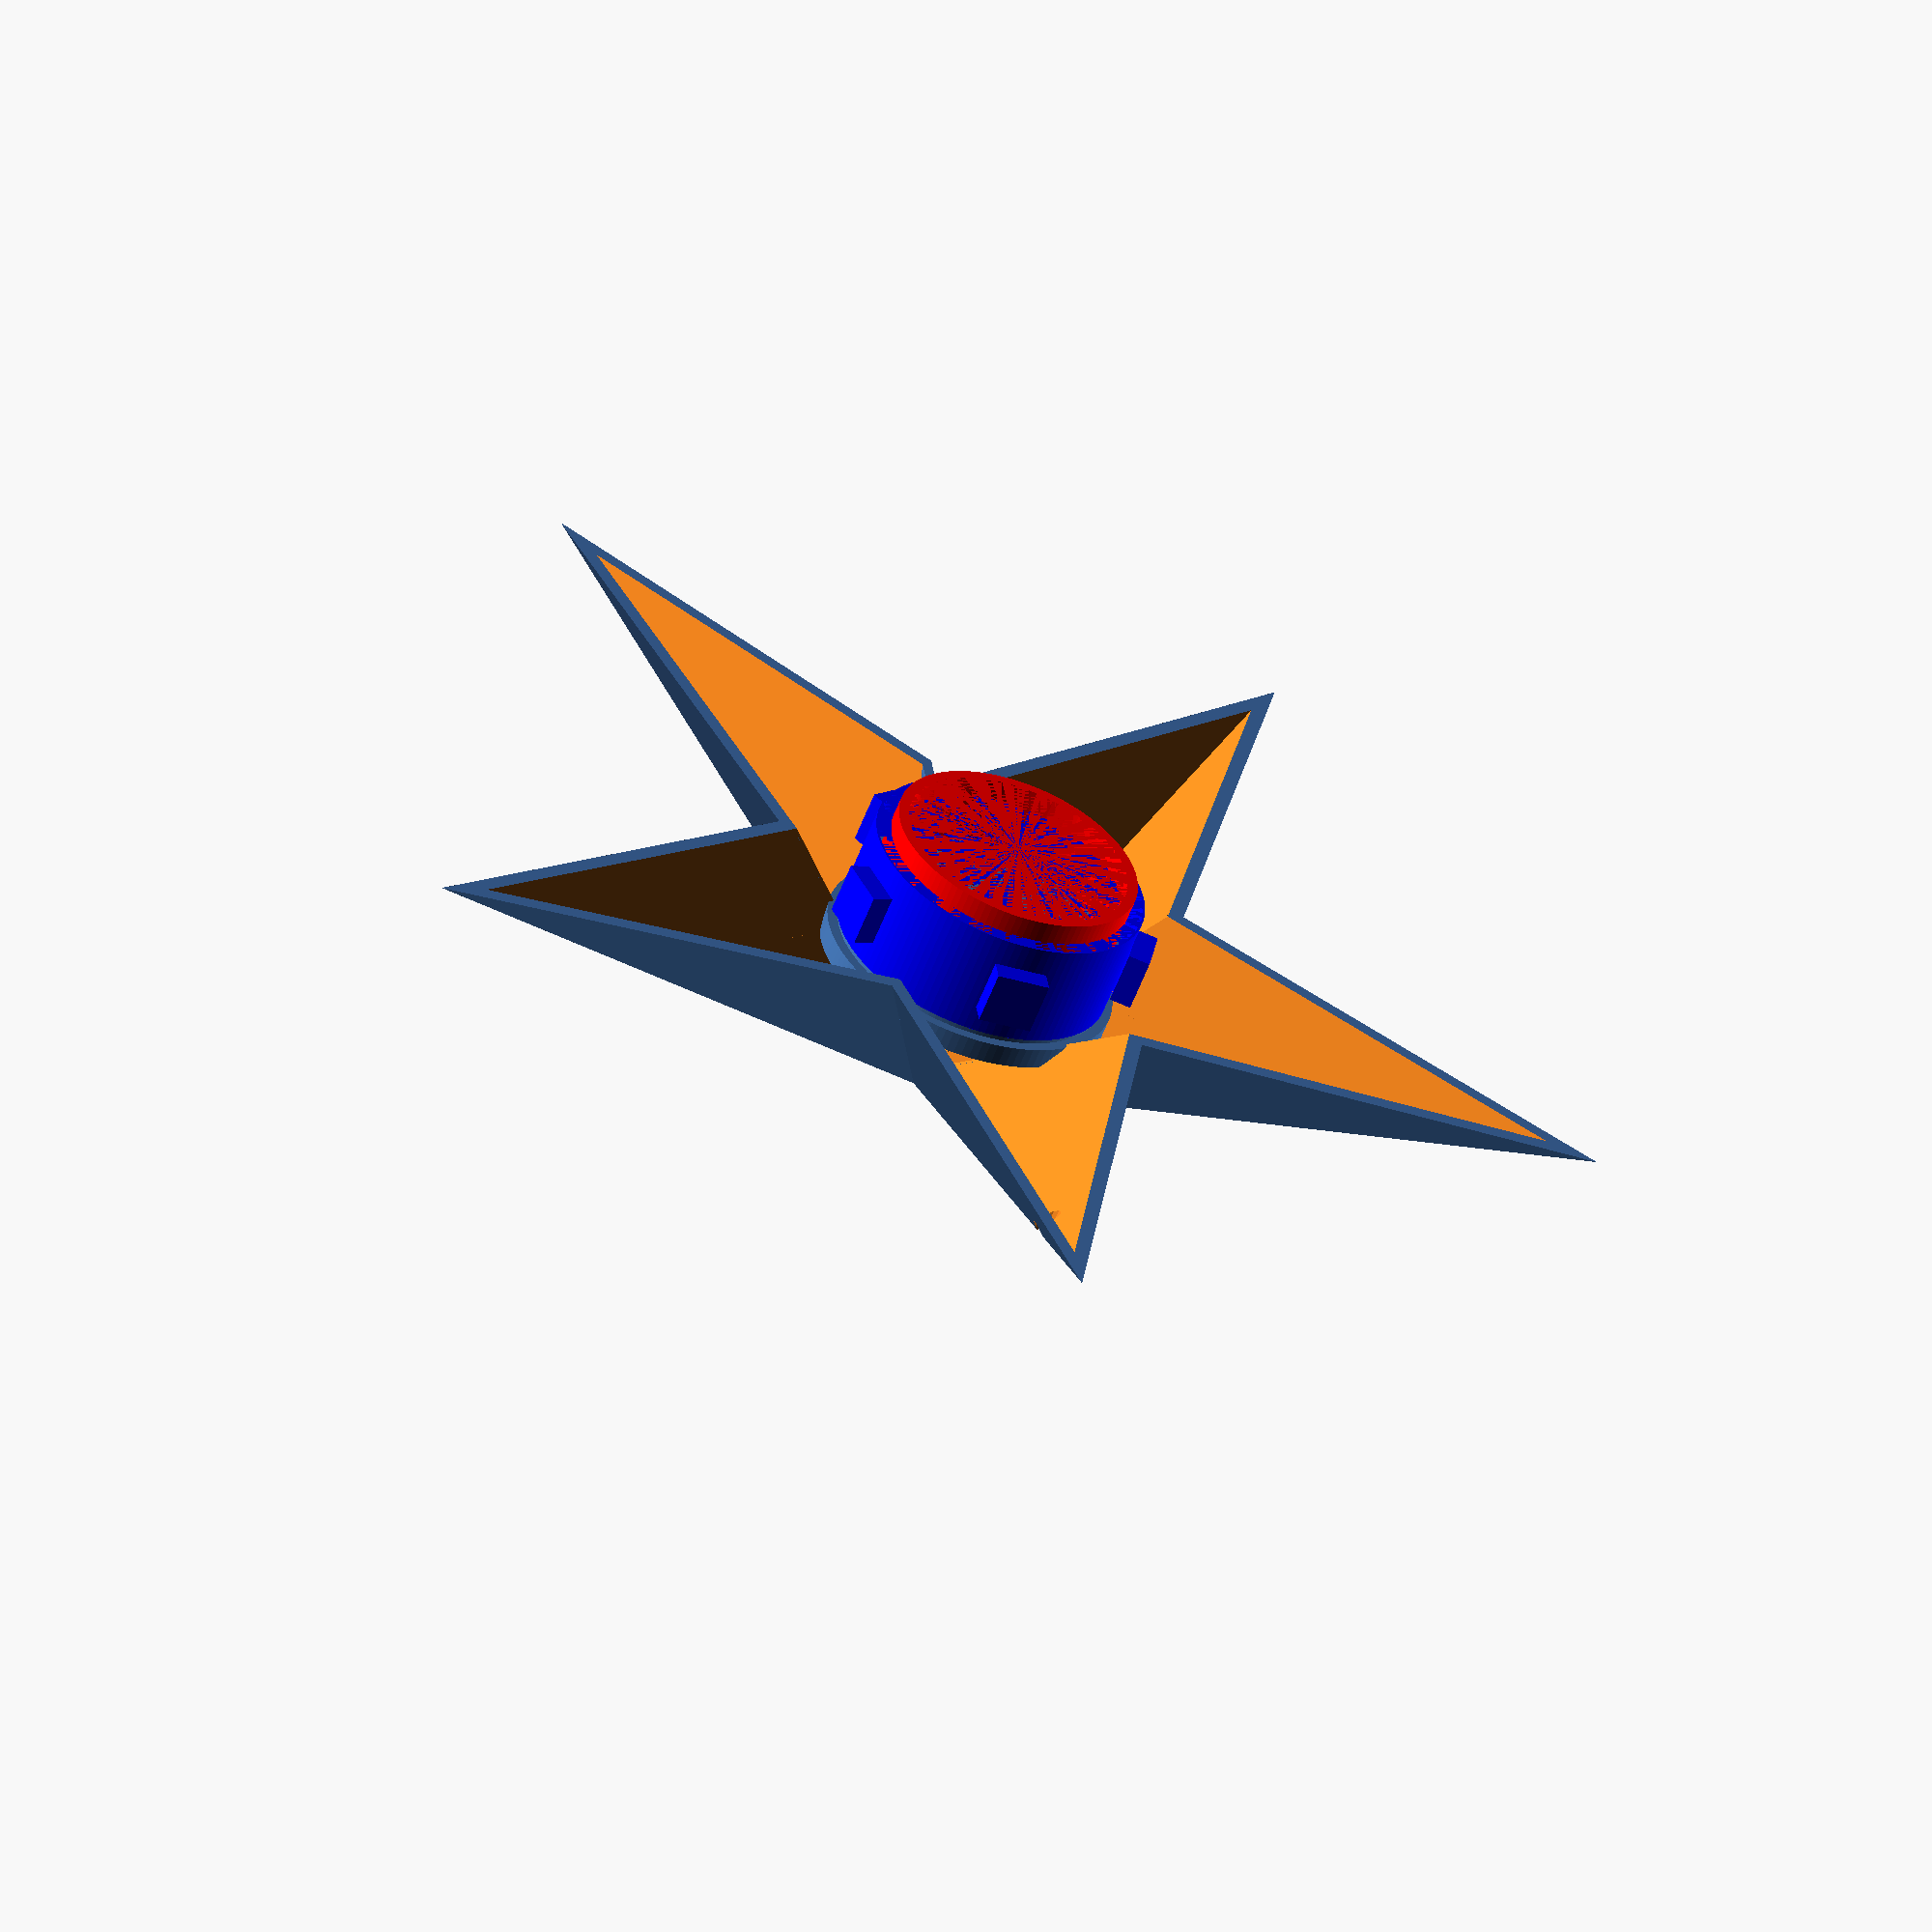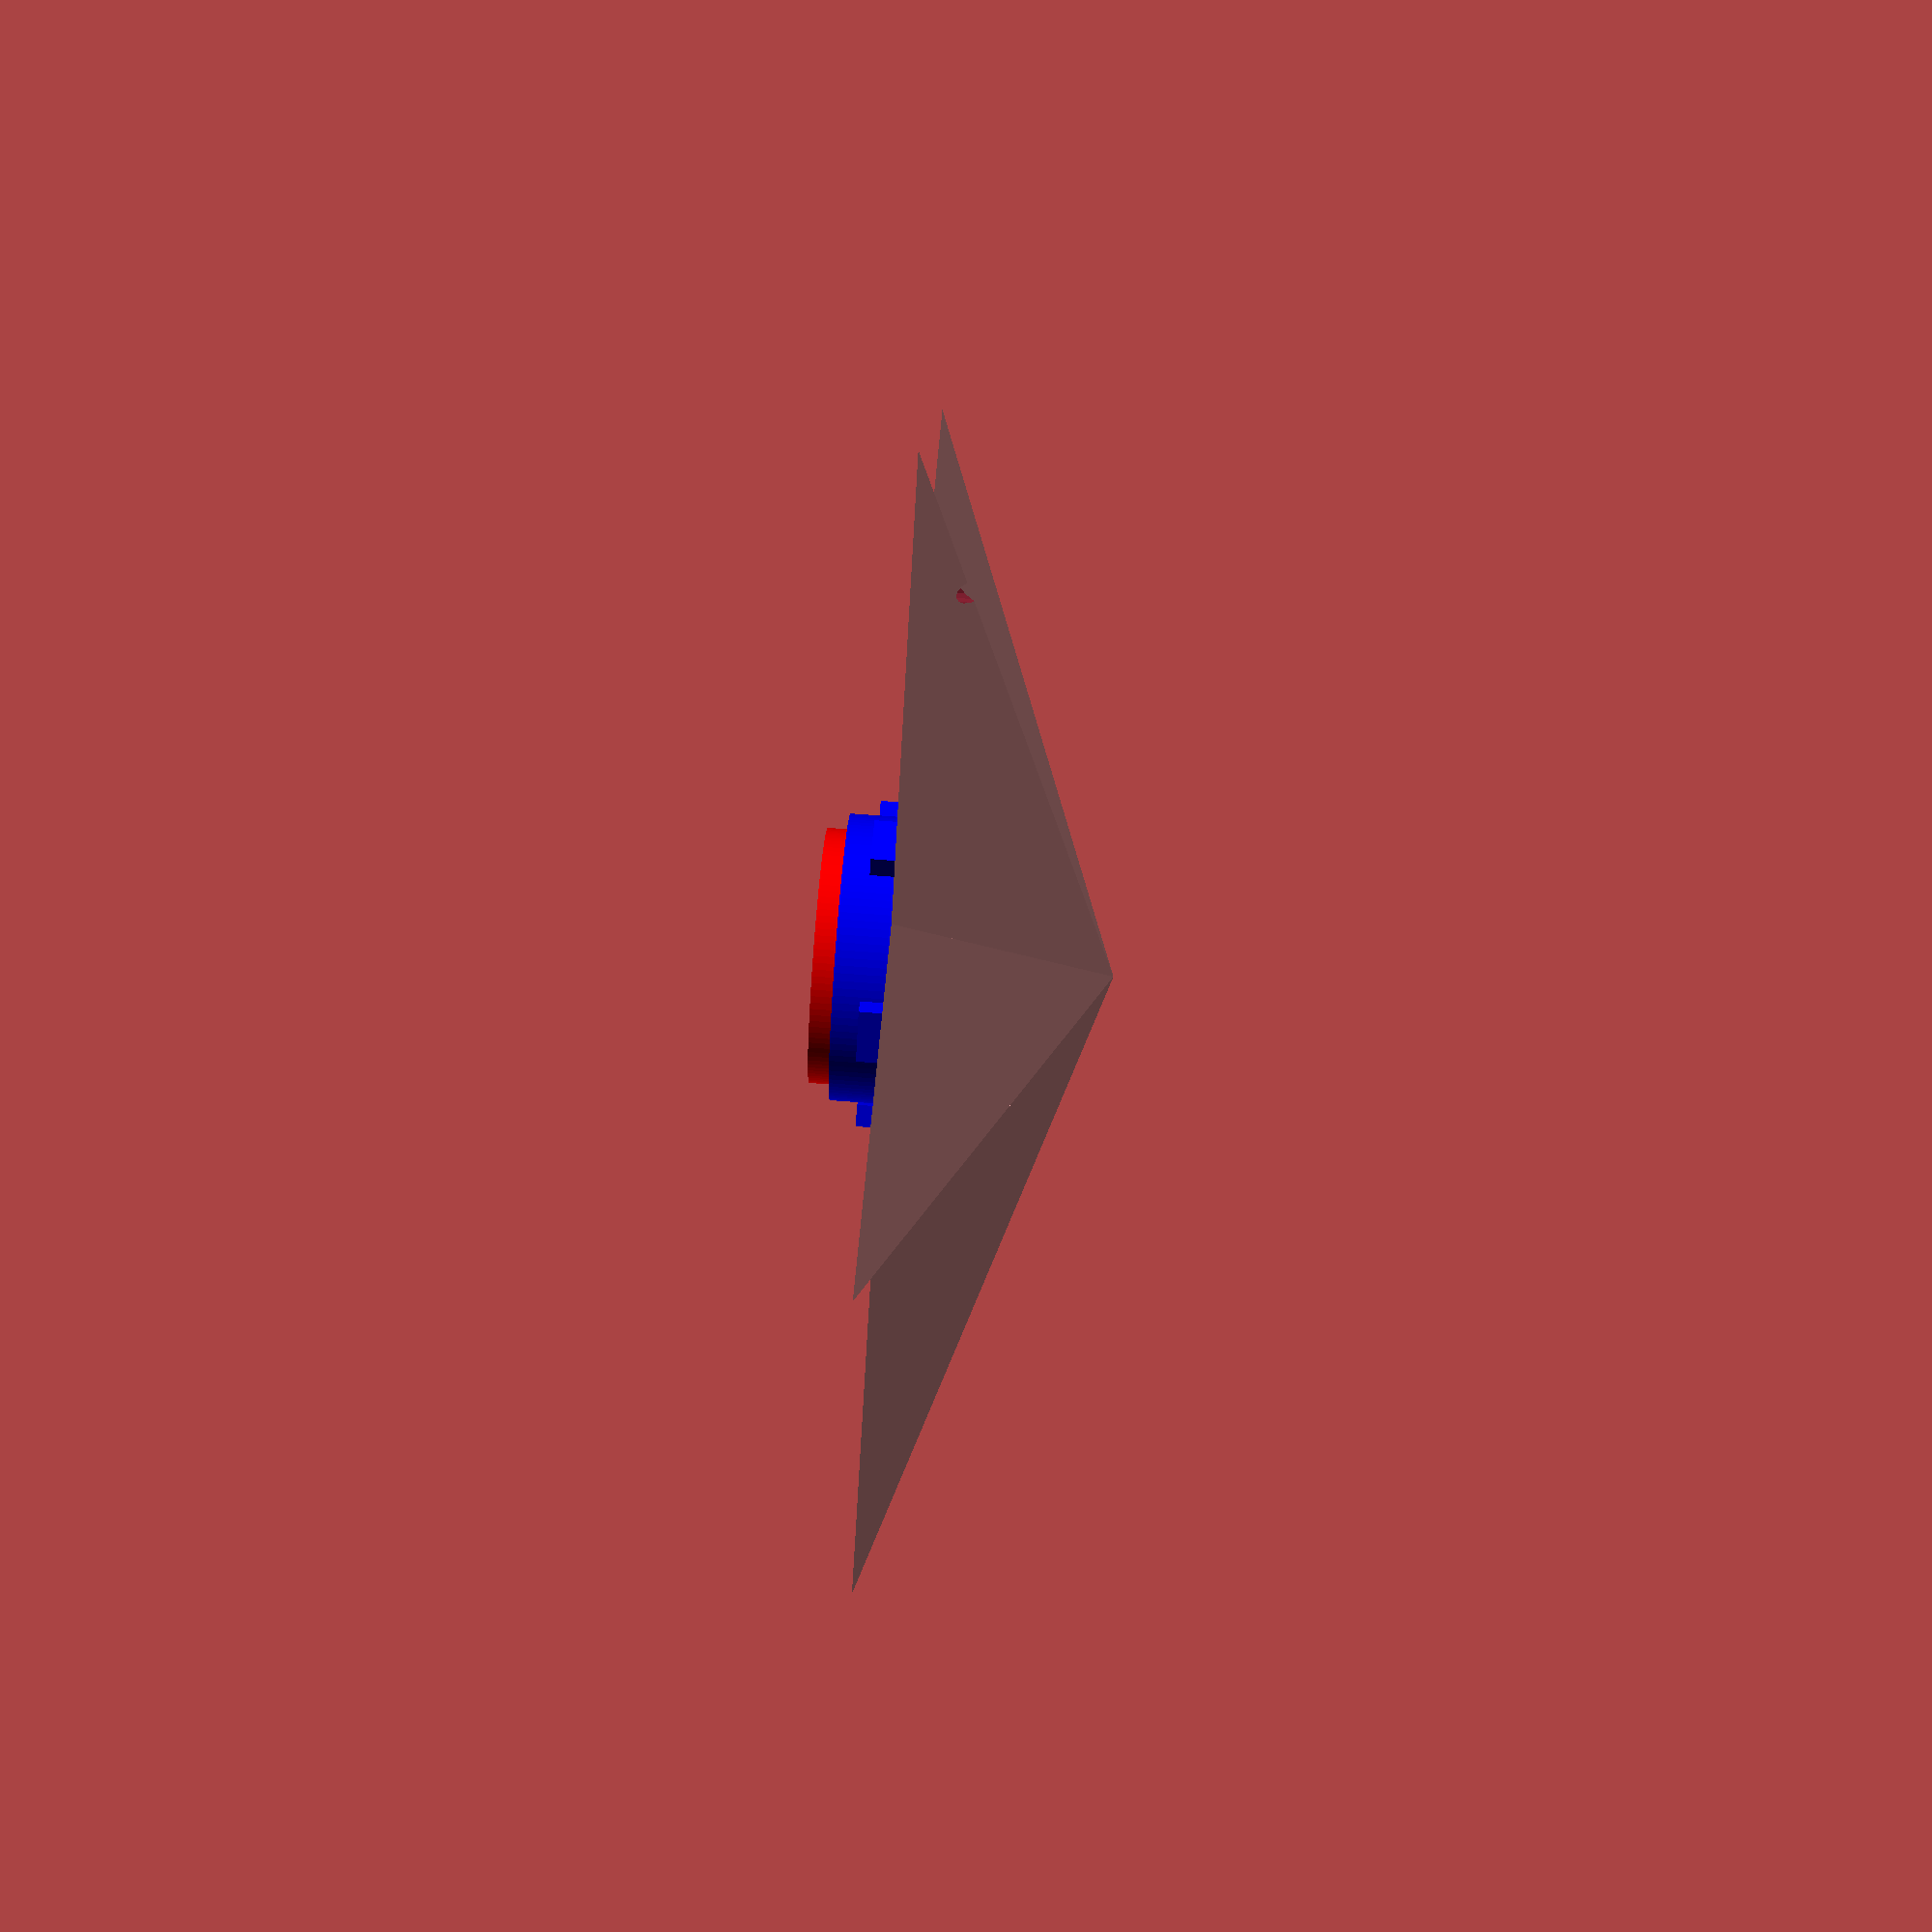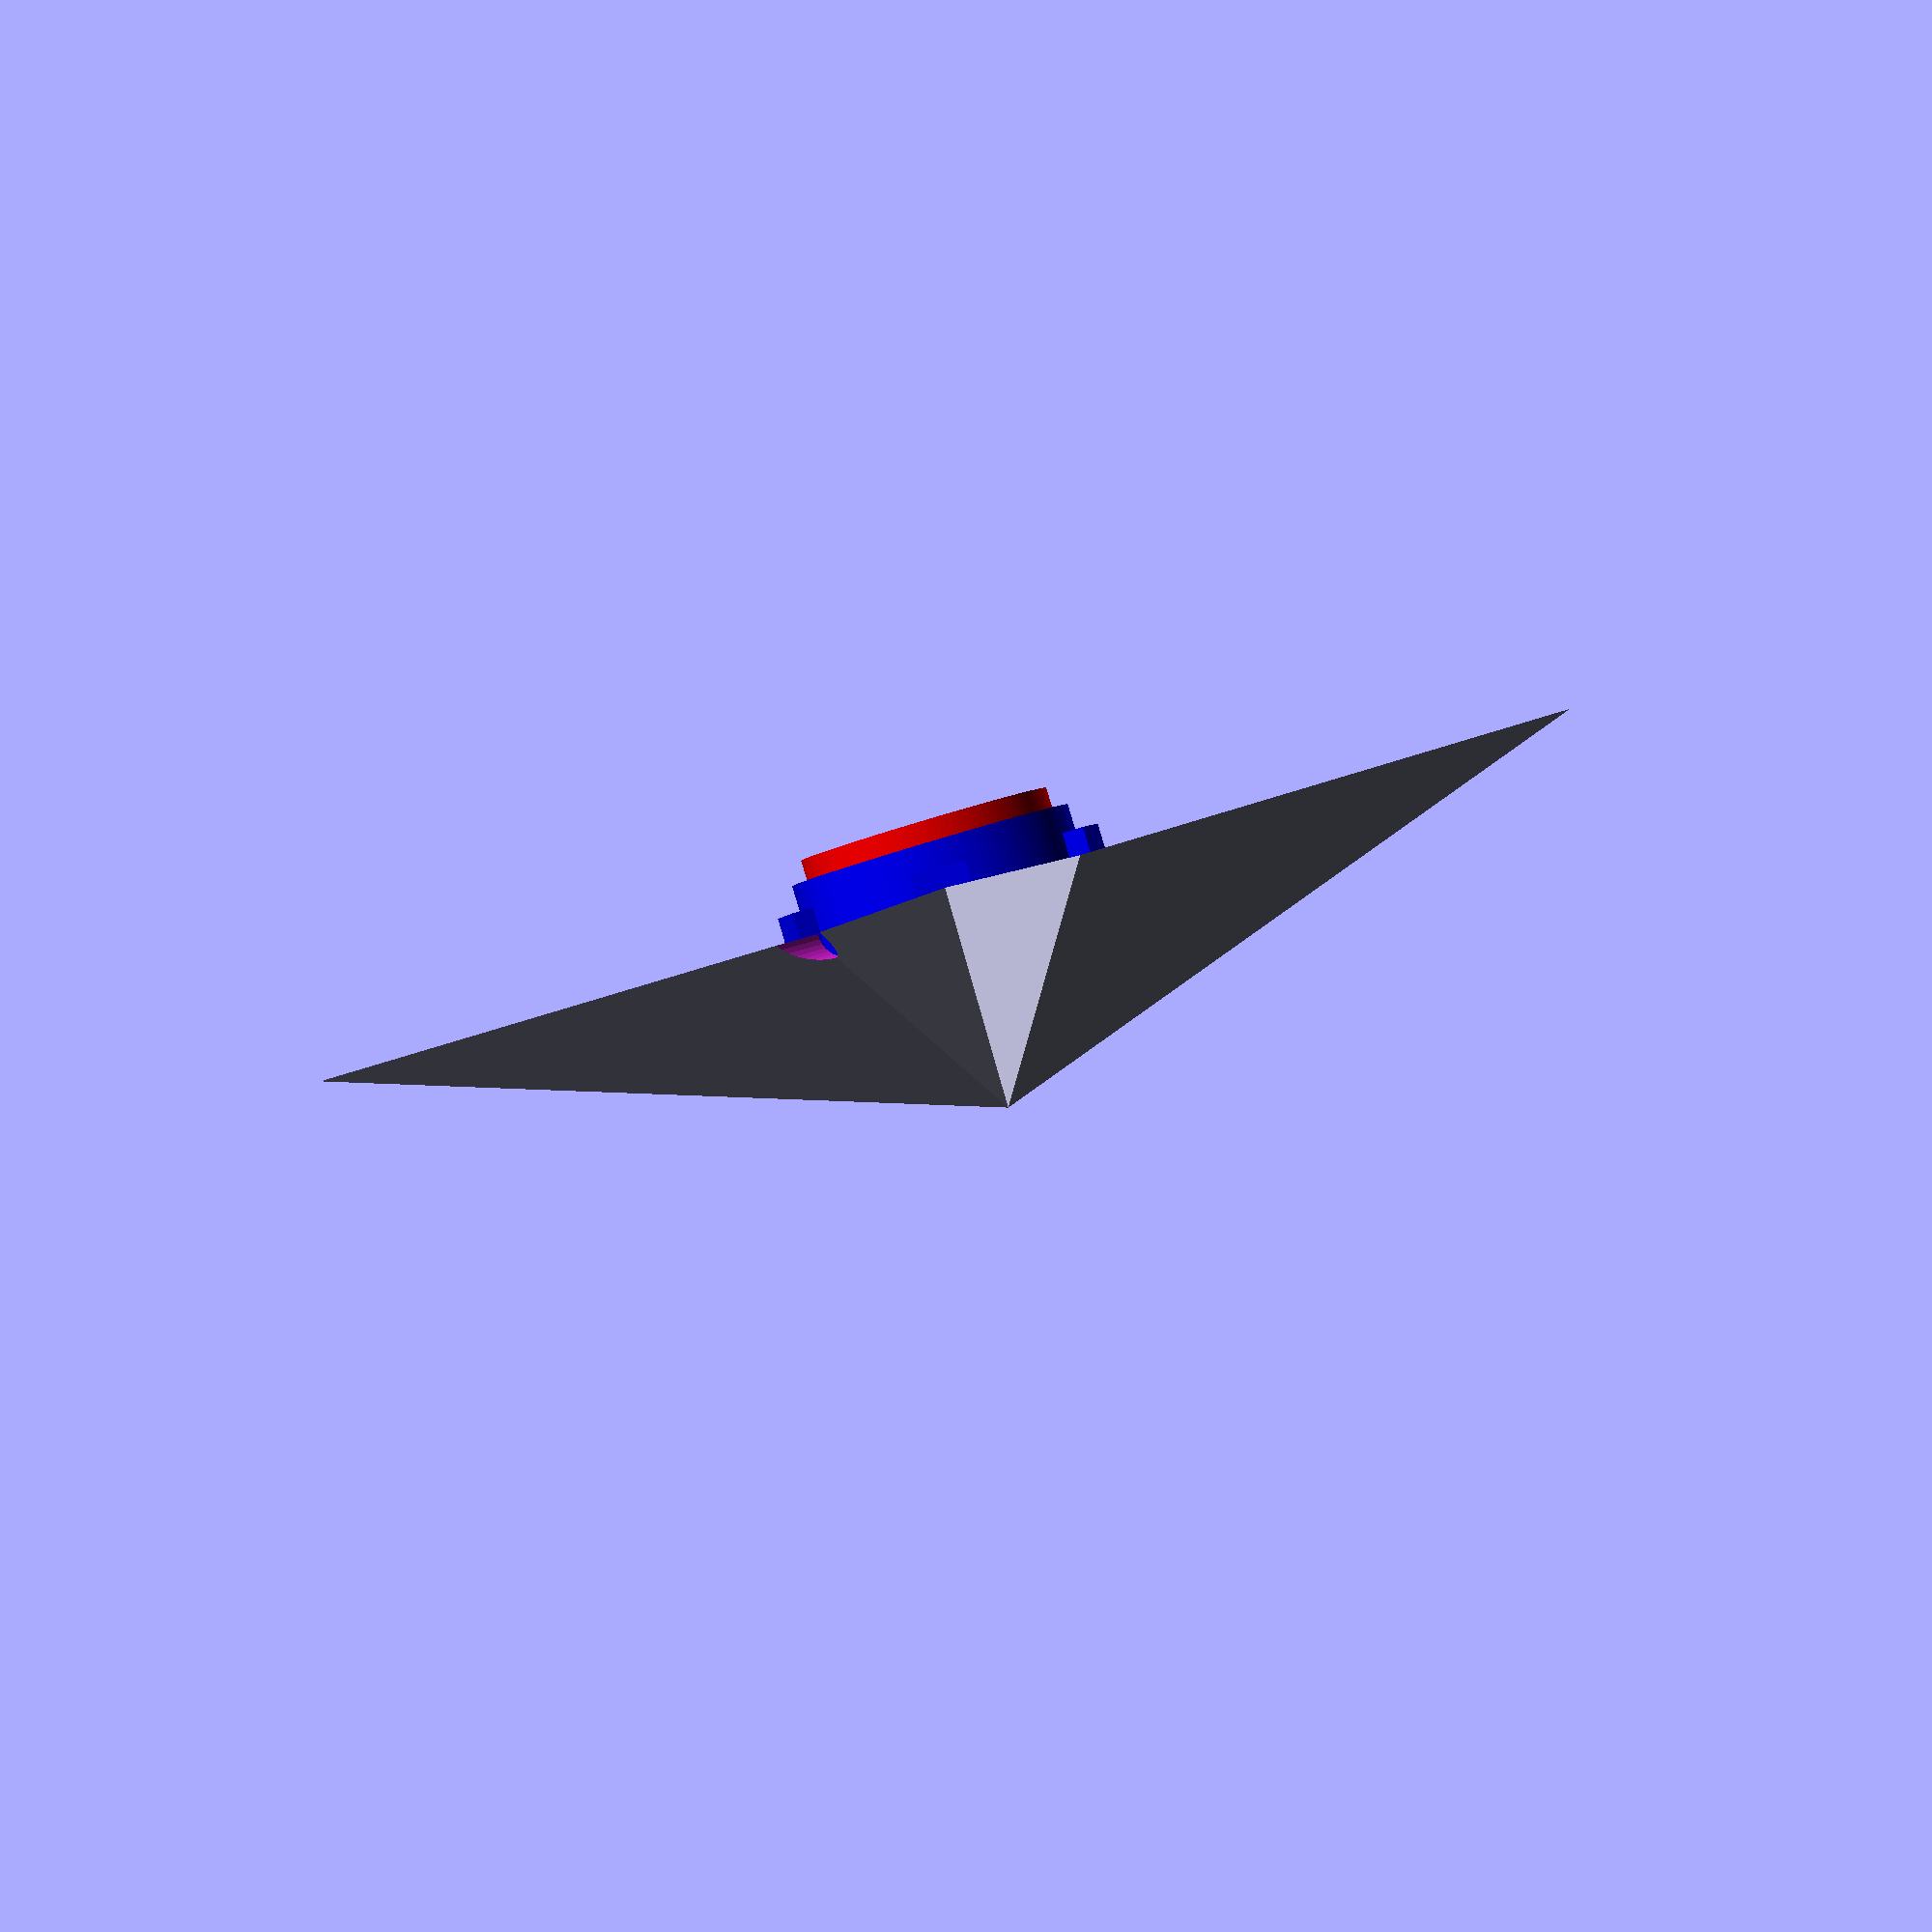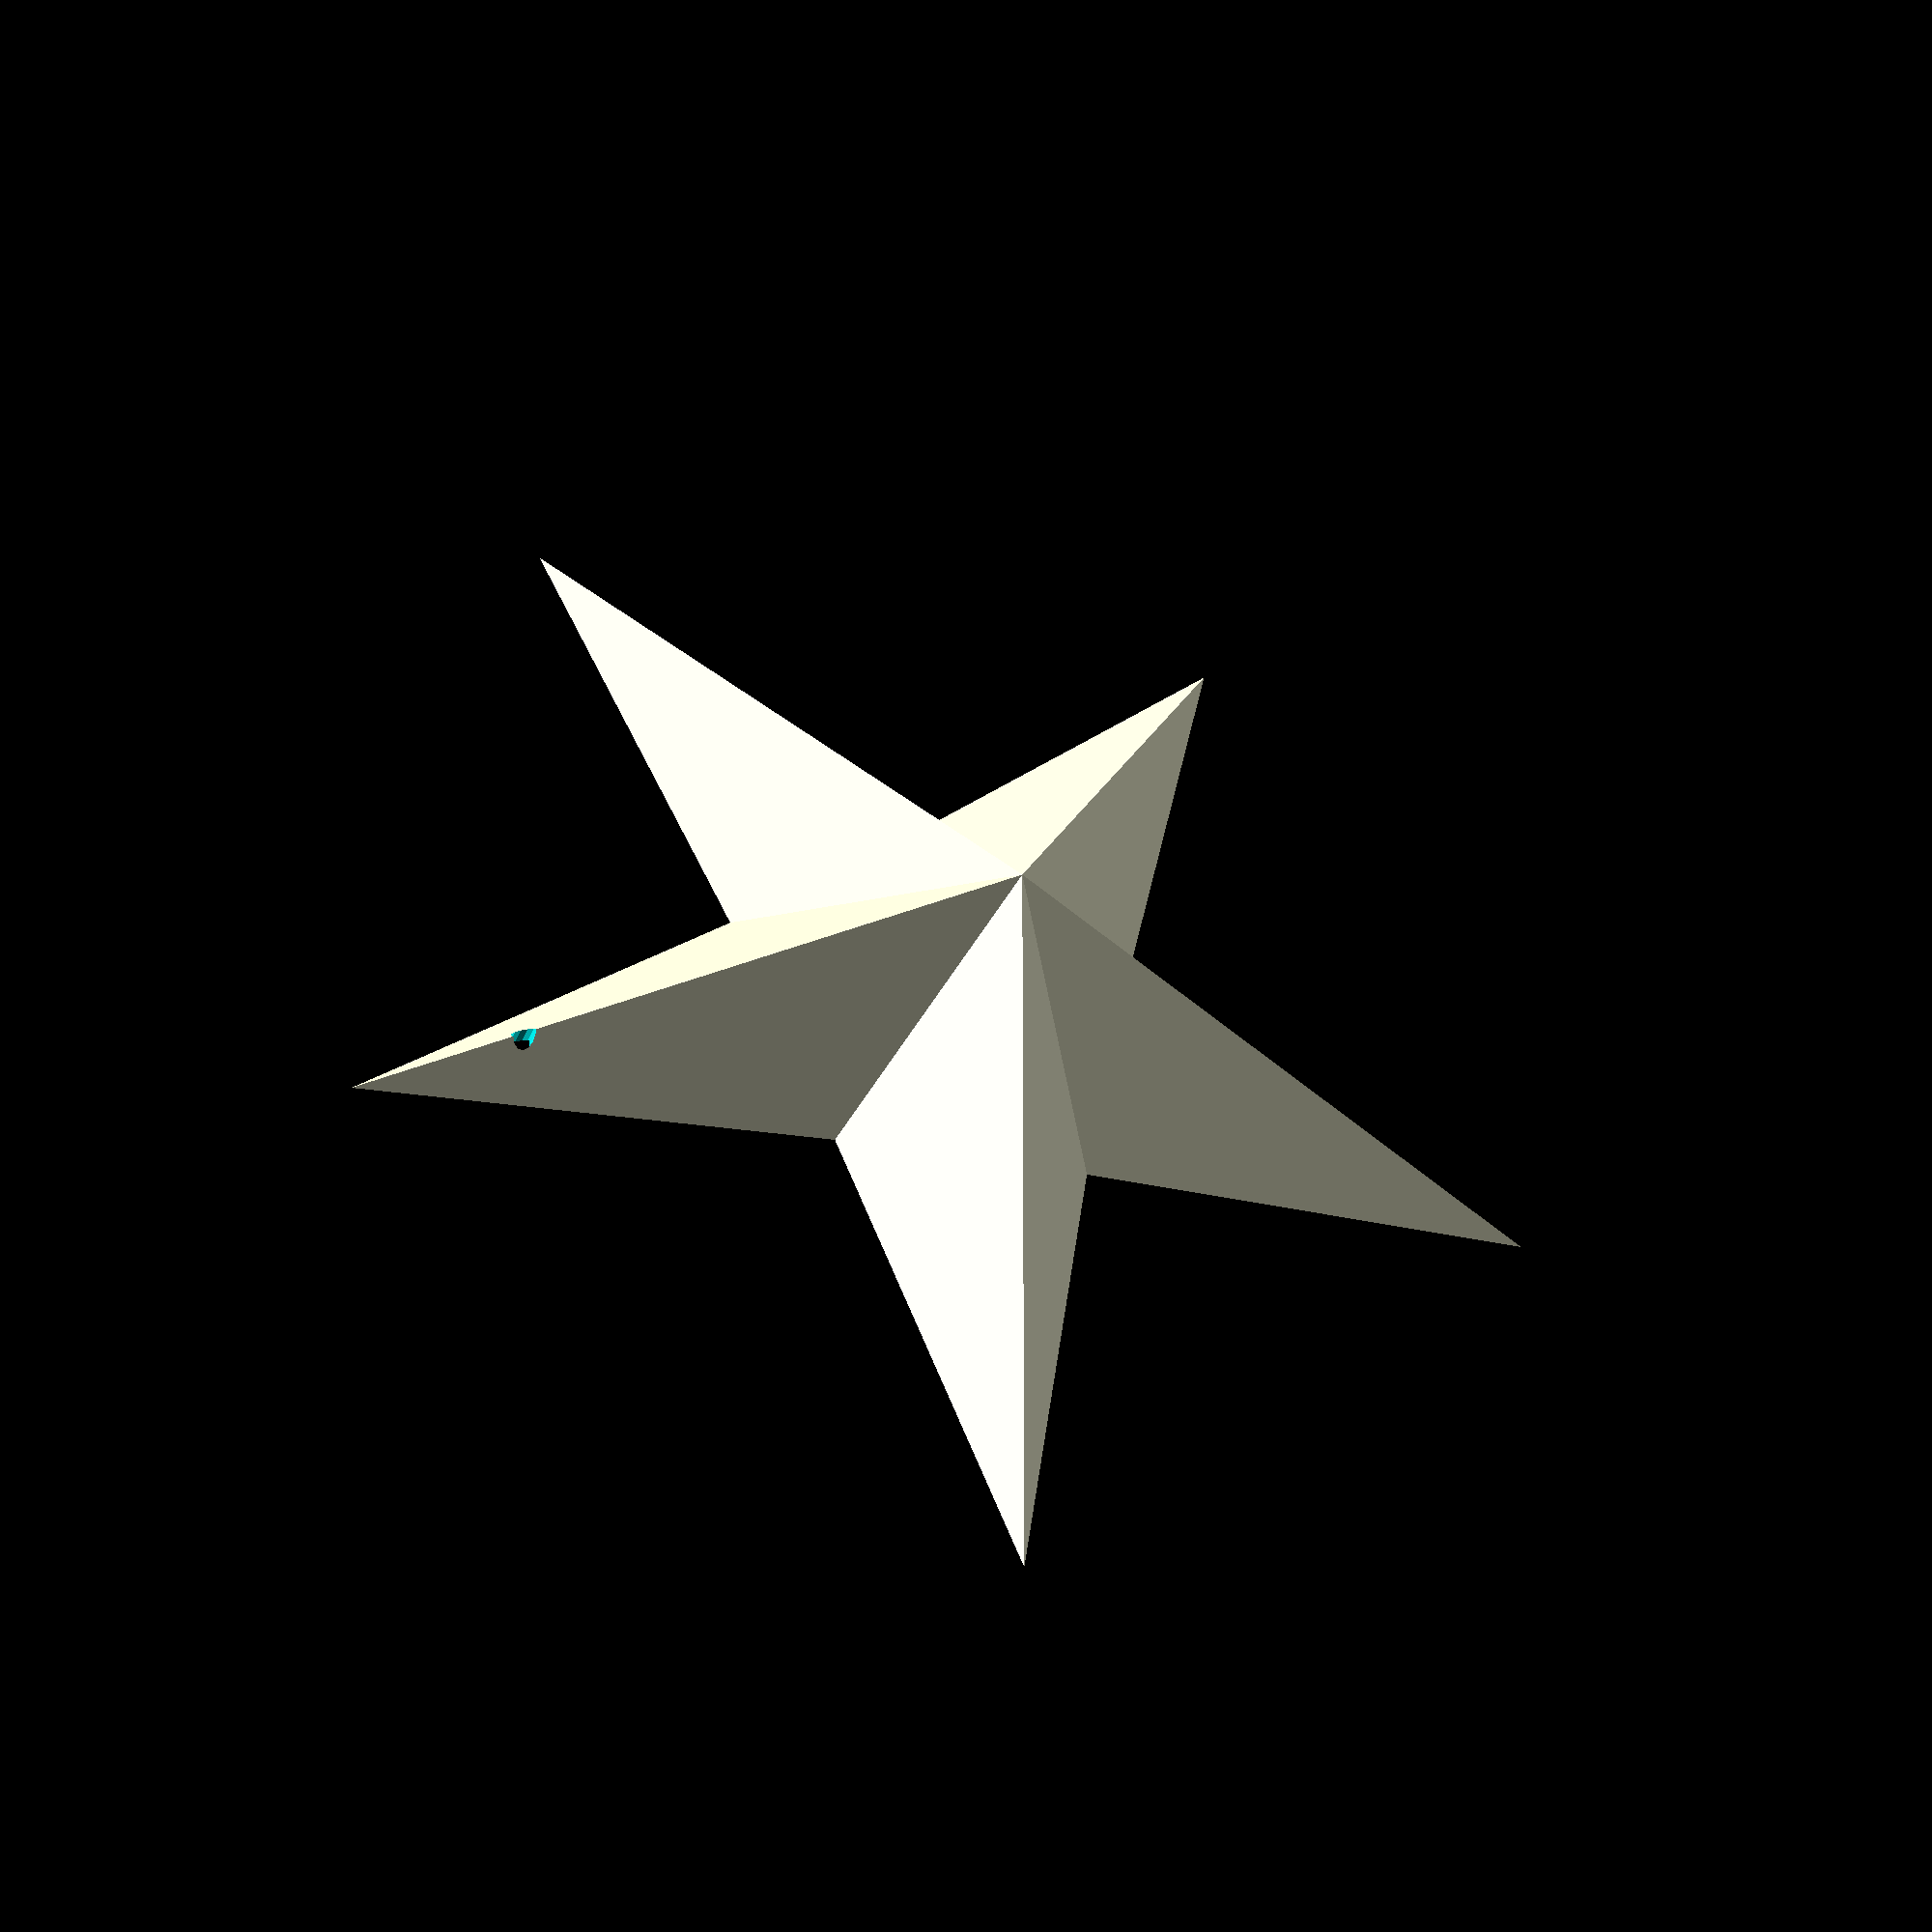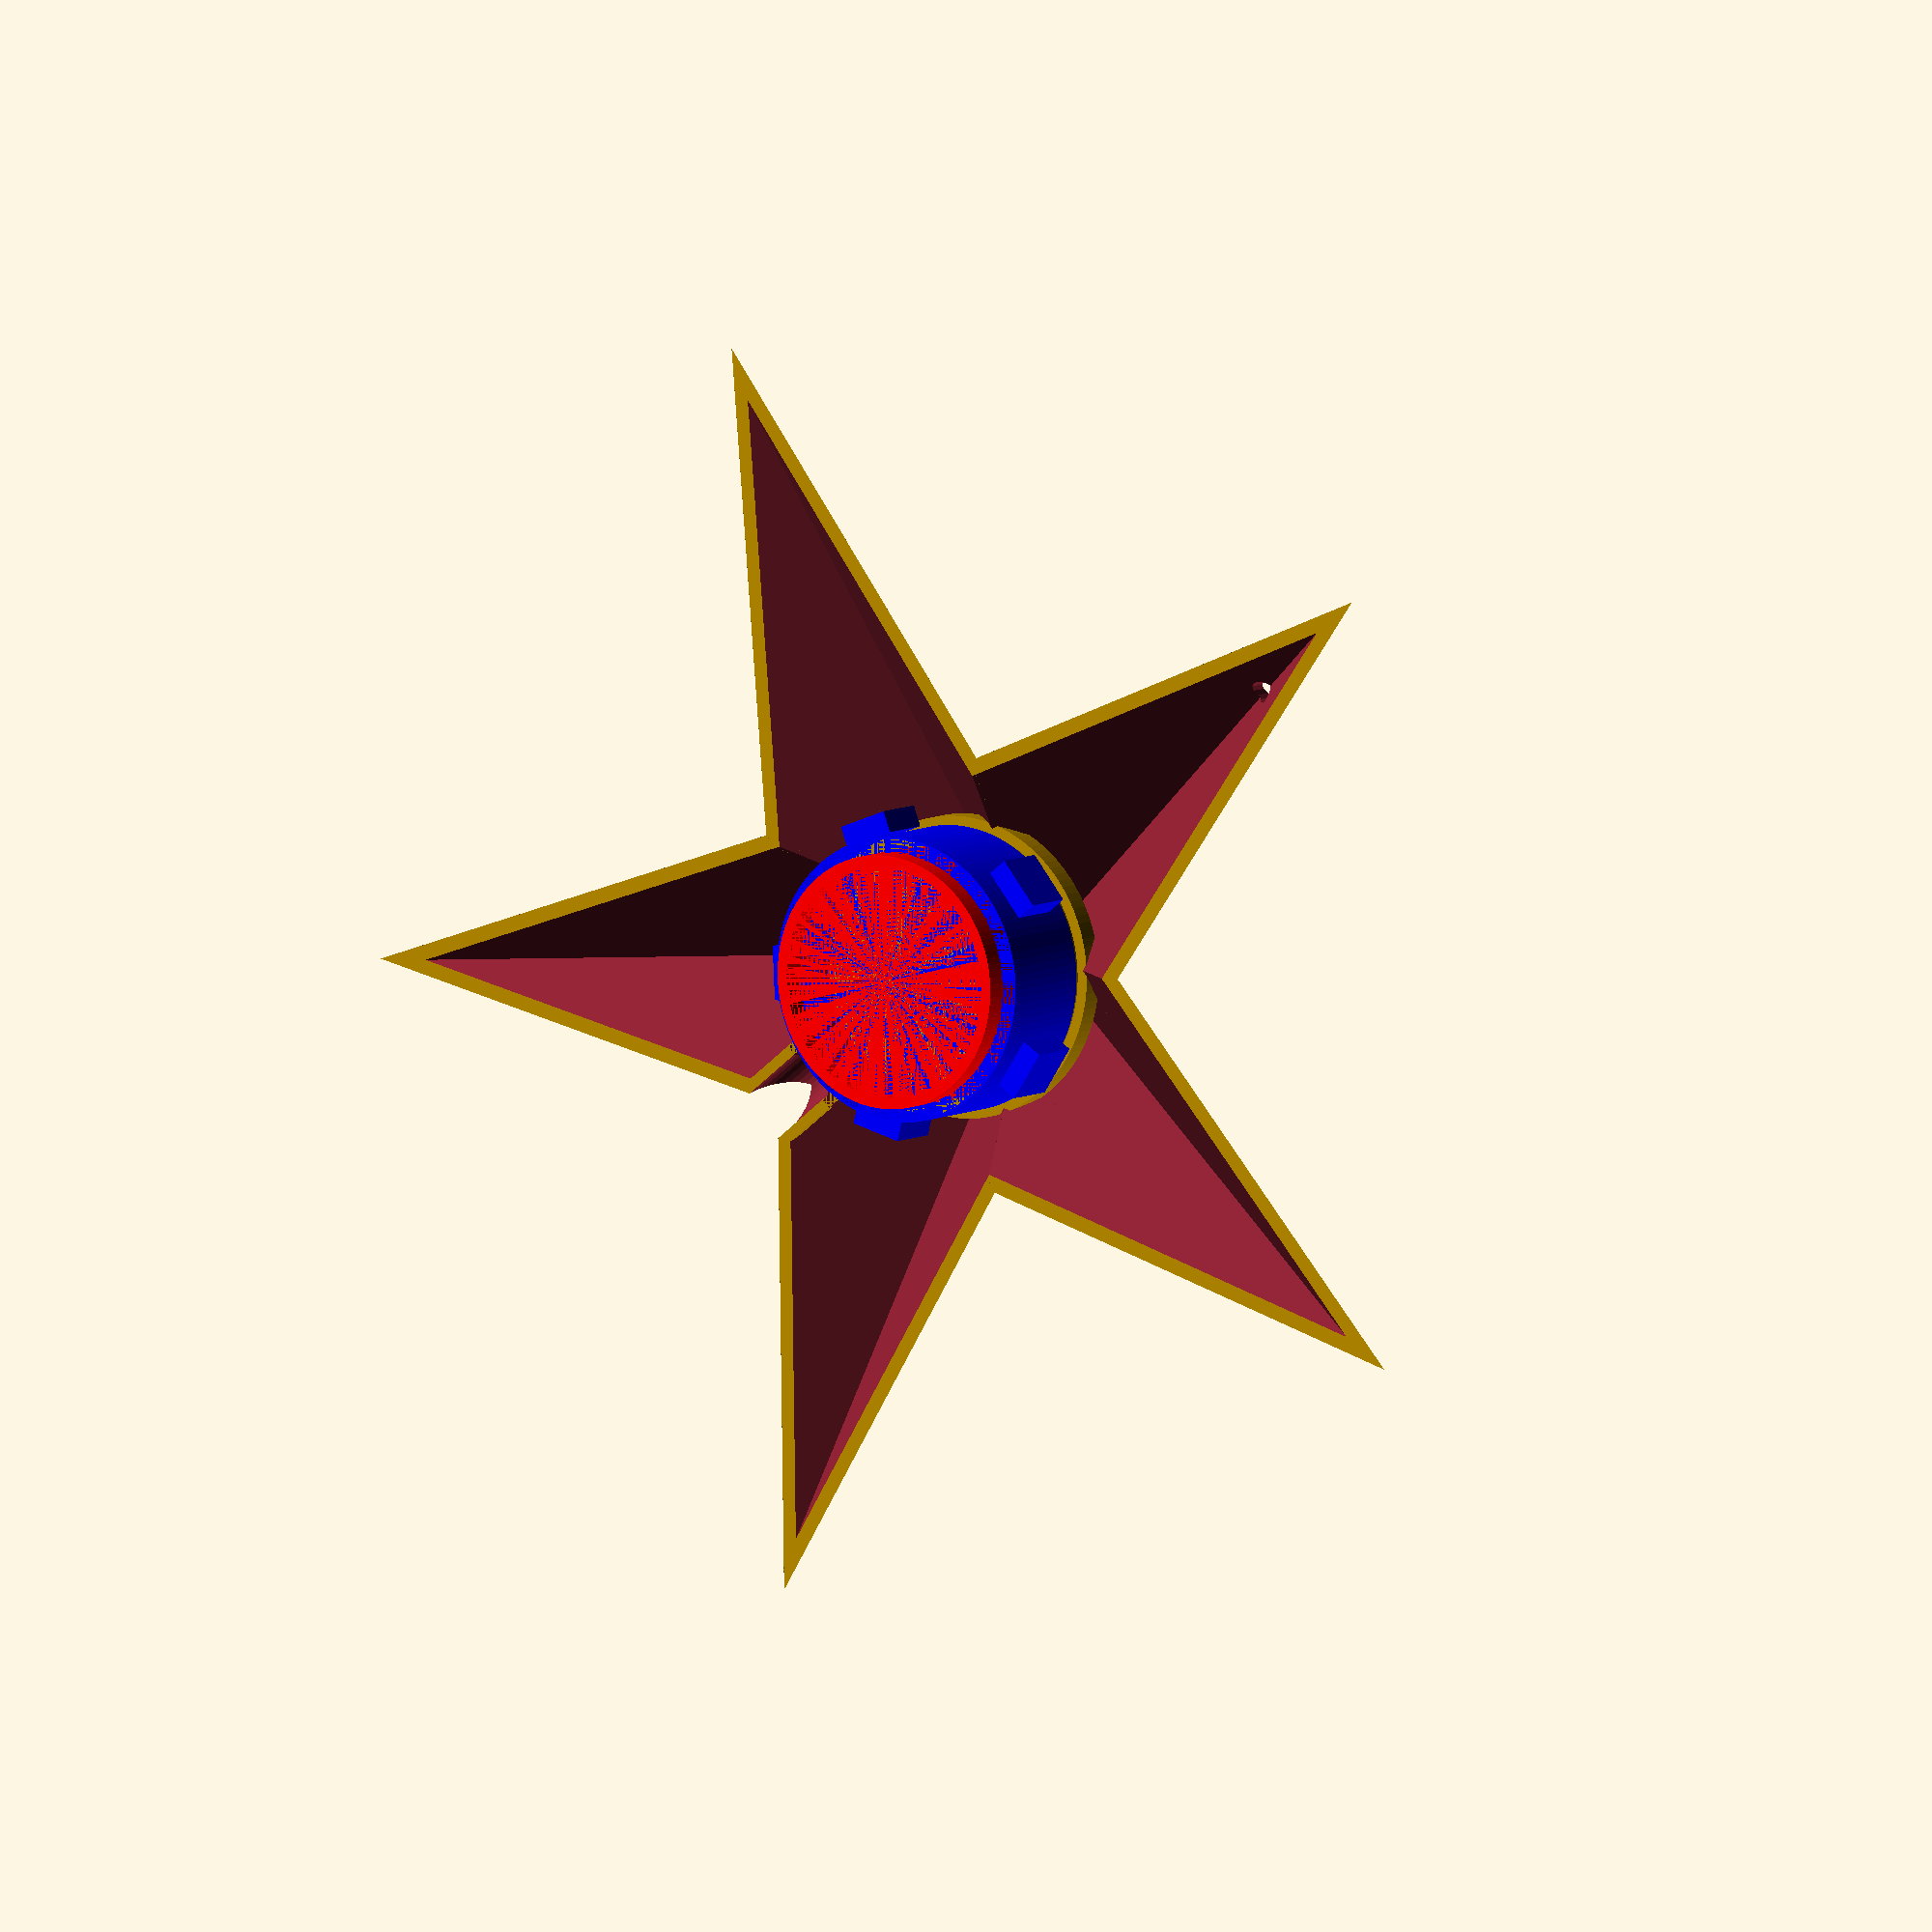
<openscad>
/**
 * Decorative star containing a LED strip.
 * Print the star container twice (print1 mode)
 * and print the blocker once (print2 mode)
 */

// Display mode
mode = "view"; // [all: Full star preview, view: Inside preview, print1:Half star, print2: Binder]

// Number of branches of the star
branches = 5; // [3:50]
// Internal radius of the star
int_radius = 21; // [1:500]
// External radius of the star
ext_radius = 60; // [1:500]
// Height of the half star
height = 20; // [1:500]
// Width of the star container
width = 2; // [1:10]
// Diameter of the cable space
cable_diam = 5; // [1:20]
// Diameter of the holding wire
wire_diam = 2; // [1:10]

/* [Hidden] */

// Resolution
$fa = 3; // Minimum angle
$fs = 0.5; // Maximum fragment size

/**
 * Draw one star branch
 */
module branch(branches, int_radius, ext_radius, height) {
	origin = [-int_radius/2, 0, 0];
	top = [0, 0, height];
	summit = [ext_radius, 0, 0];
	angle = 360 / branches / 2;
	int1 = [int_radius * cos(angle), int_radius * sin(angle), 0];
	int2 = [int_radius * cos(angle), -int_radius * sin(angle), 0];
	points = [origin, int1, int2, summit, top];
	faces = [[0, 2, 3, 1], [4, 3, 2], [4, 1, 3], [4, 2, 0], [4, 0, 1]];
	polyhedron(points = points, faces = faces);
}

/**
 * Draw a full star
 */
module star(branches, int_radius, ext_radius, height) {
	for (i = [0:branches-1]) {
		rotate([0, 0, i * 360 / branches]) {
			branch(branches, int_radius, ext_radius, height);
		}
	}
}

/**
 * Draw an empty star
 */
module empty_star(branches, int_radius, ext_radius, height, width) {
	difference() {
		star(branches, int_radius, ext_radius, height);
		translate([0, 0, -width*0.825])
			star(branches, int_radius, ext_radius, height);
	}
}

/**
 * Size computation for the LED strip
 */
function strip_height() = 10;
function strip_diam(leds) = (16.7 - 0.2) * leds / PI;
function strip_diam_in(leds) = strip_diam(leds) - 0.4;
function strip_diam_sup(leds) = strip_diam_in(leds);

/**
 * Draw a real-size model of the LED strip
 */
module led_strip(leds) {
	translate([0, 0, -5]) {
		difference() {
			cylinder(h = strip_height(), d = strip_diam(leds));
			cylinder(h = strip_height(), d = strip_diam_in(leds));
		}
	}
	for (i = [0:leds-1]) {
		rotate([0, 0, i * 360 / leds]) {
			translate([strip_diam(leds)/2, -2.5, -2.5])
				cube([2, 5, 5]);
		}
	}
}

/**
 * Star containing a LED strip
 */
module led_star() {
	difference() {
		// Base star
		union() {
			empty_star(branches, int_radius, ext_radius, height, width);
			difference() {
				intersection() {
					star(branches, int_radius, ext_radius, height, width);
					translate([-ext_radius, 0, 0])
						rotate([0, 90, 0])
							cylinder(d = cable_diam+width, h = ext_radius);
				}
				cylinder(h = support_height, d = strip_diam_sup(branches) + 4*width);
			}
		}
		// Cable space
		translate([-ext_radius, 0, 0])
			rotate([0, 90, 0])
				cylinder(d = cable_diam, h = ext_radius);
		// Holder wire space
		translate([0.75*ext_radius, 0, 0])
			cylinder(h = height, d = wire_diam);
	}
	// LED strip support
	support_strip_height = strip_height() / 2 + 0.5;
	support_height = support_strip_height + 2;
	intersection() {
		star(branches, int_radius, ext_radius, height, width);
		difference() {
			union() {
				cylinder(h = support_height, d = strip_diam_sup(branches));
				translate([0, 0, support_strip_height])
					cylinder(h = support_height - support_strip_height, d = strip_diam_sup(branches) + width);
			}
			cylinder(h = height, d = strip_diam_sup(branches)-width);
		}
	}
}

/**
 * Blocker to hold both star halves
 */
module star_blocker(shift) {
	blocker_height = 7;
	translate([0, 0, shift ? -blocker_height : 0]) {
		difference() {
			cylinder(d = strip_diam_sup(branches)-width-0.5, h = blocker_height * 2);
			cylinder(d = strip_diam_sup(branches)-2*width-0.5, h = blocker_height * 2);
		}
	}
}

// Half of the LED container
if (mode == "all" || mode == "view" || mode == "print1")
	led_star();
// Second half of the LED container
if (mode == "all")
	rotate([180, 0, 0])
		led_star();
// Blocker of the container
if (mode == "all" || mode == "view" || mode == "print2")
	color("red")
		star_blocker(mode != "print2");
// Model of the LED strip
if (mode == "all" || mode == "view")
	color("blue")
		led_strip(branches);
</openscad>
<views>
elev=58.0 azim=98.5 roll=159.2 proj=o view=solid
elev=279.3 azim=305.4 roll=274.2 proj=p view=wireframe
elev=269.9 azim=54.2 roll=343.4 proj=p view=solid
elev=220.7 azim=334.4 roll=201.9 proj=p view=wireframe
elev=352.4 azim=218.9 roll=213.7 proj=o view=wireframe
</views>
